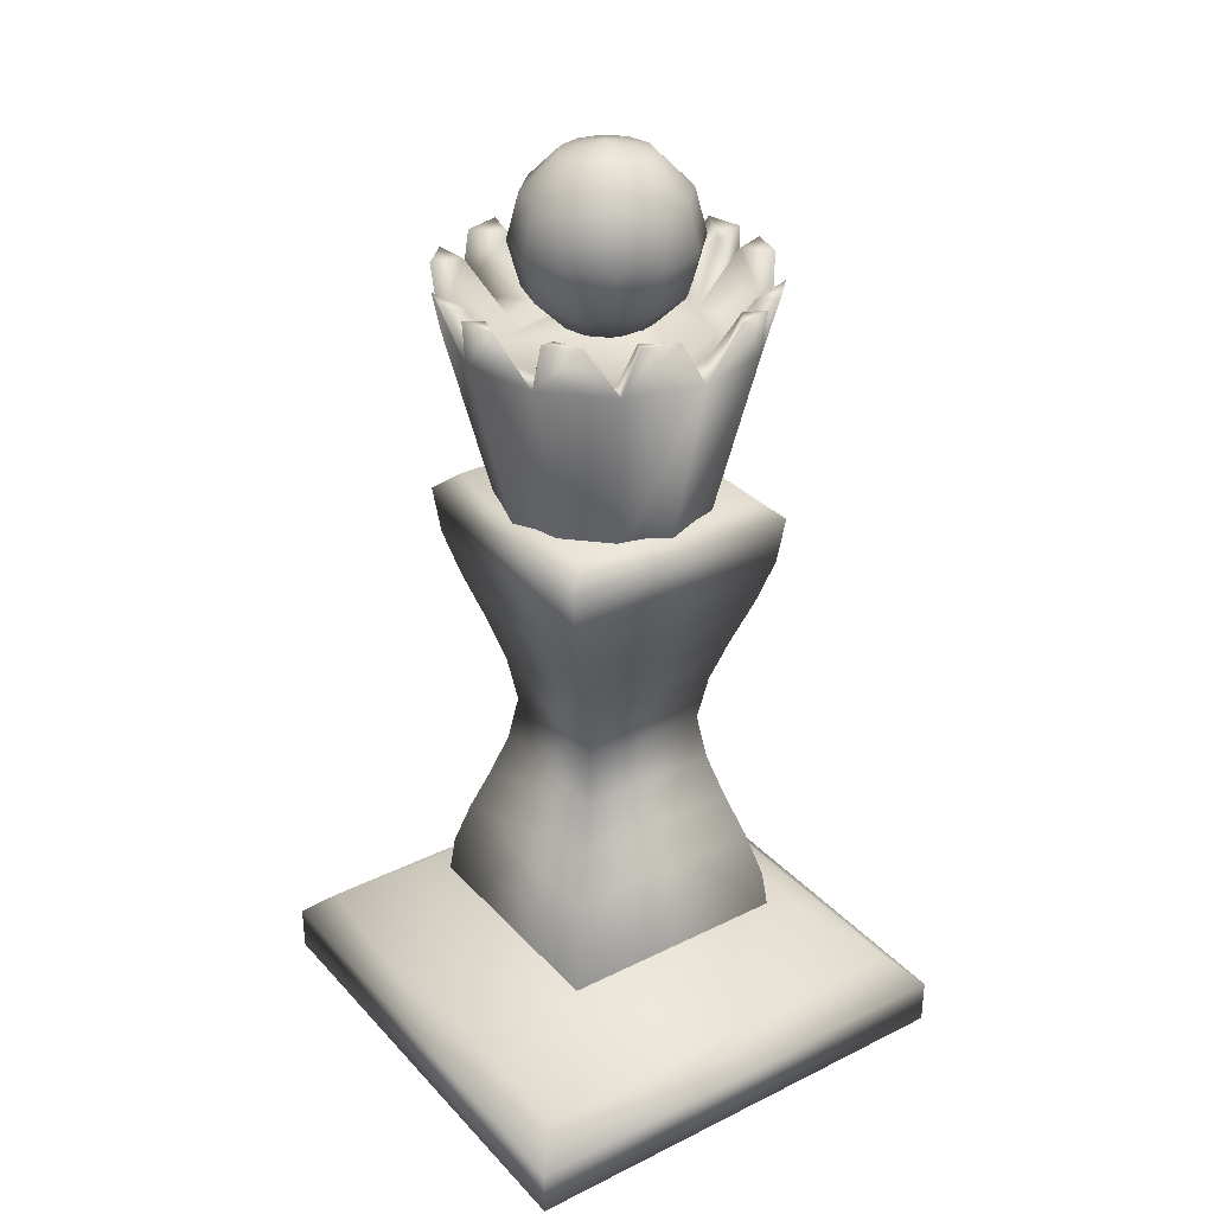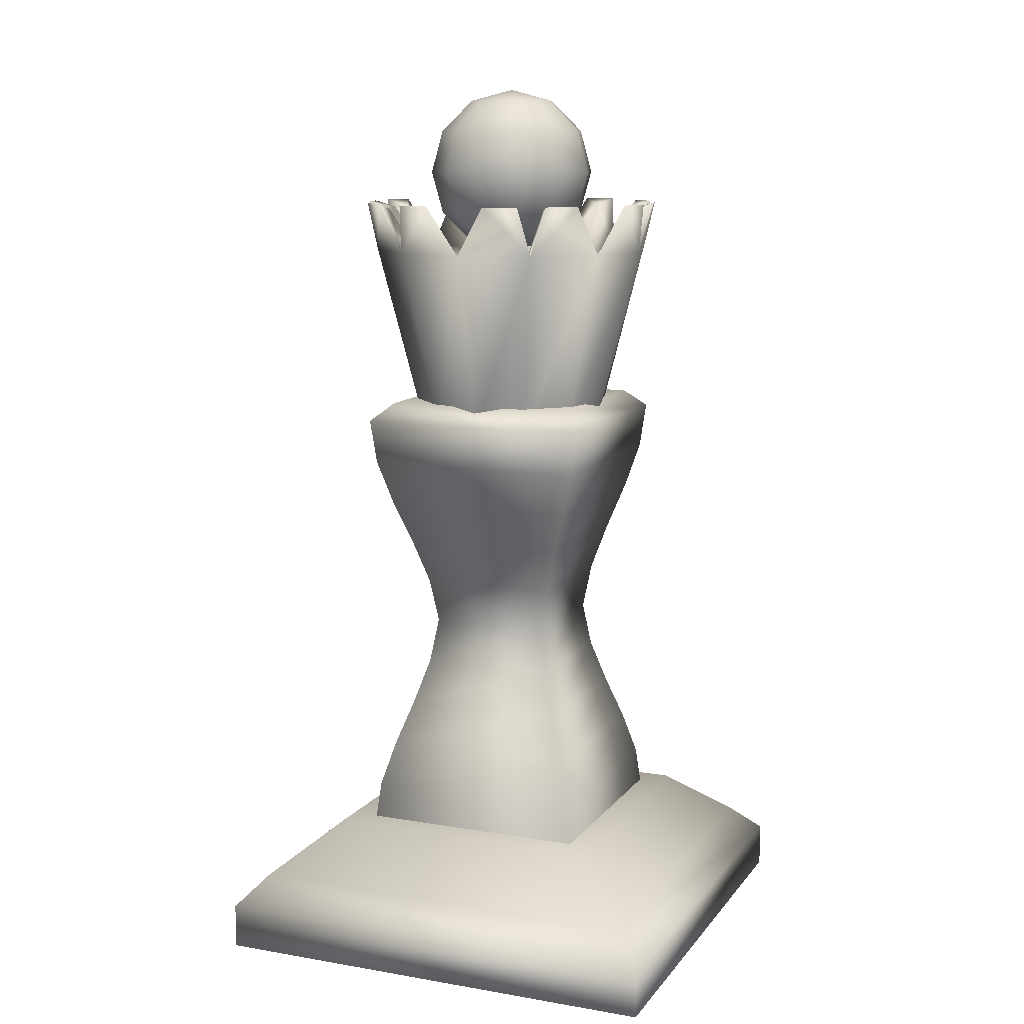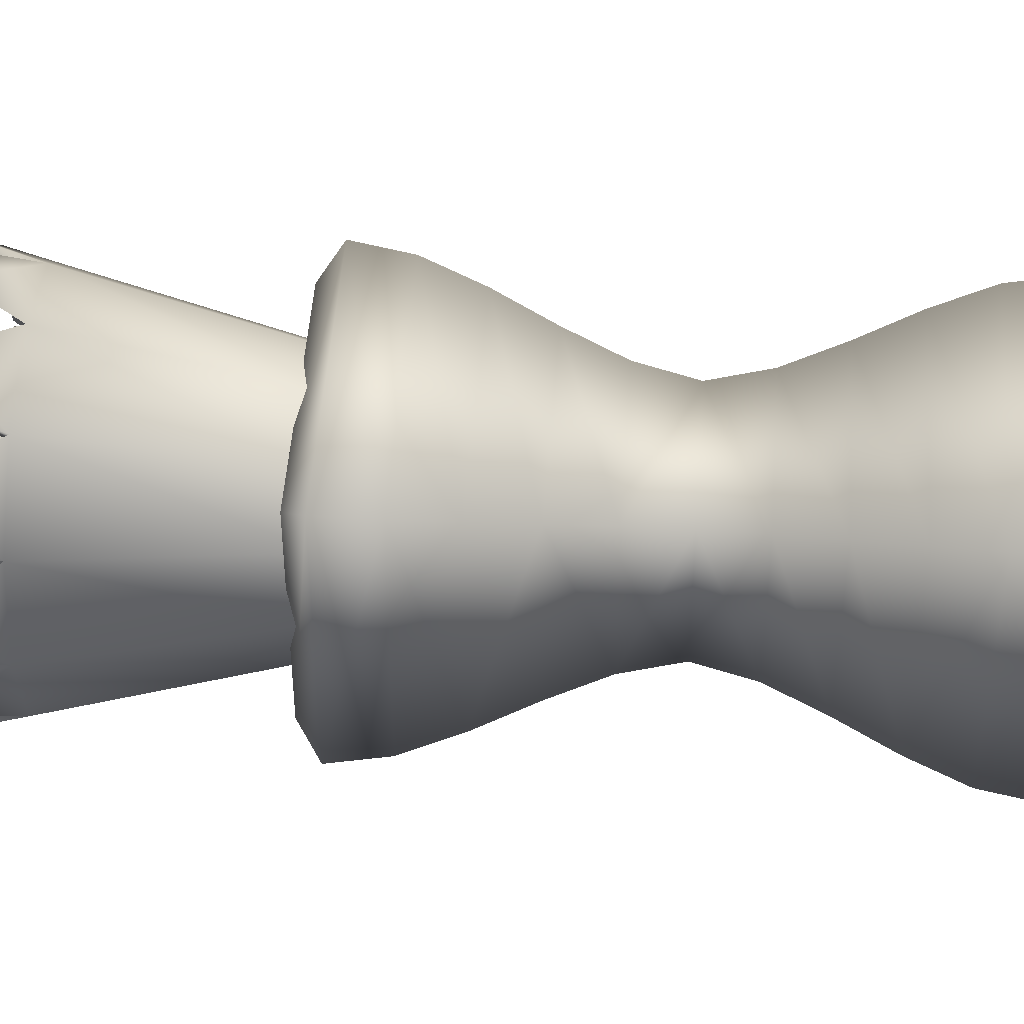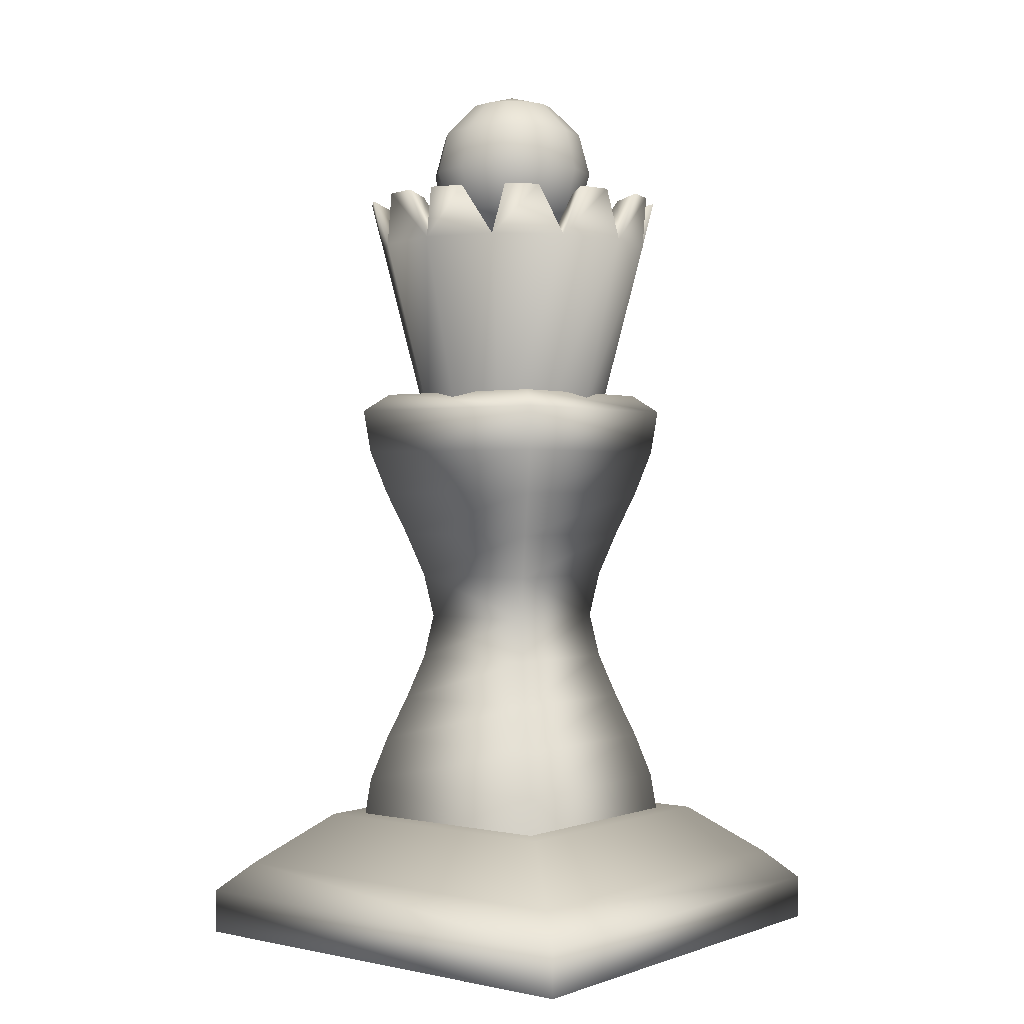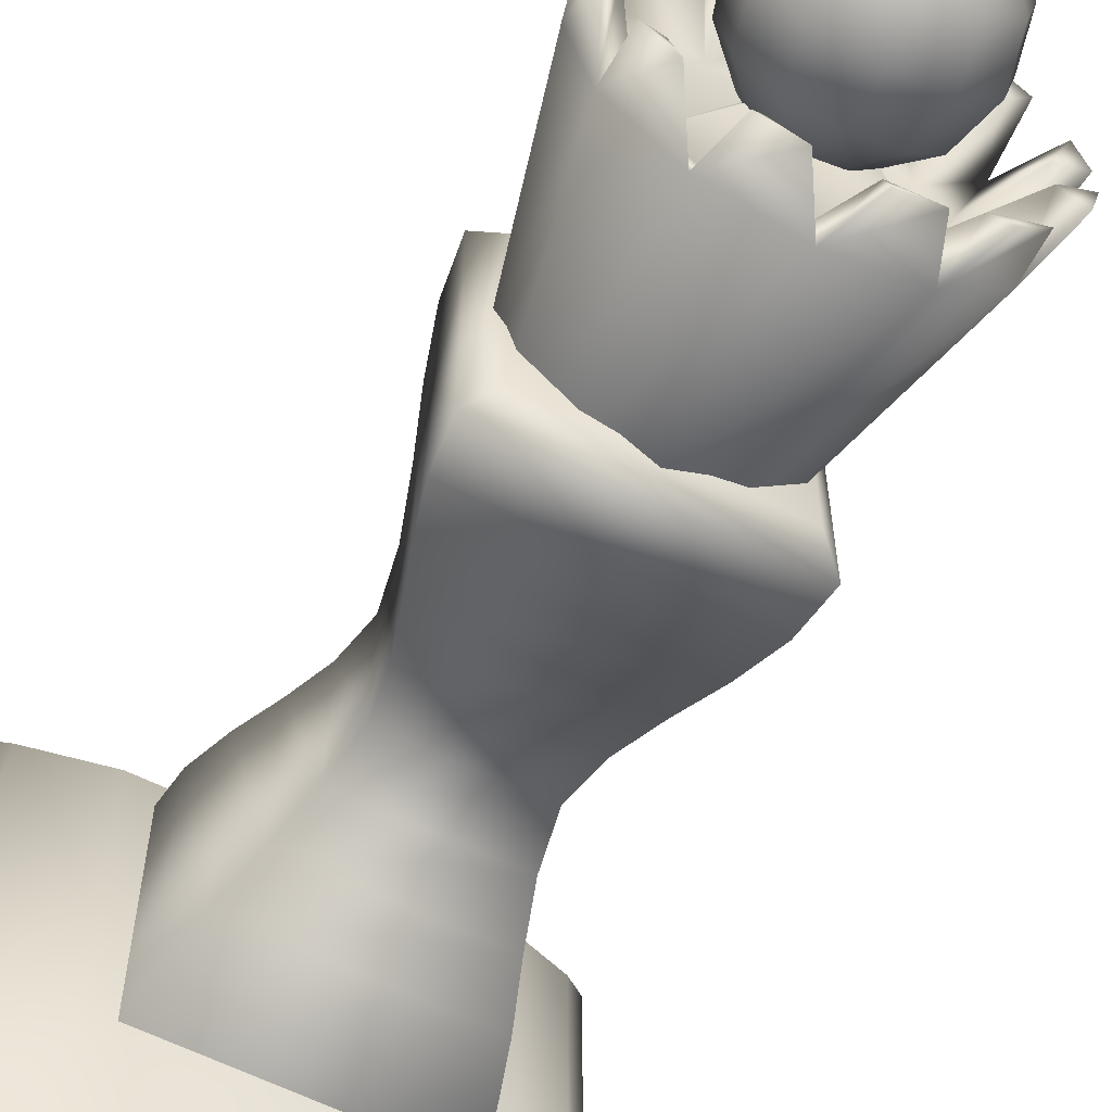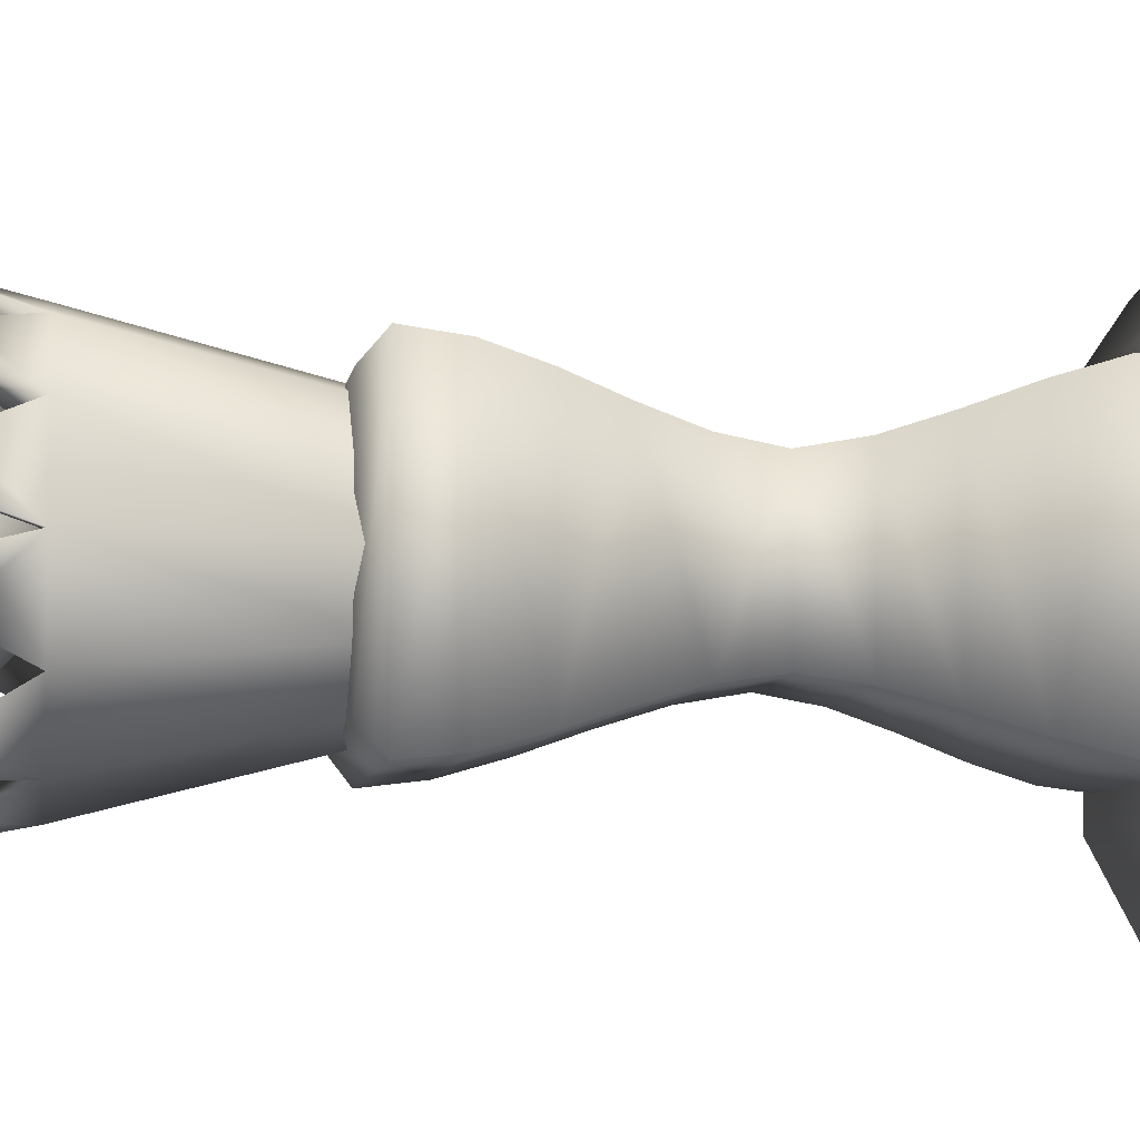
<metadata>
{"format":"obj","ext":"obj","renderer":"f3d","projection":"perspective","resolution":1024,"background":"white","views":[{"elev":32.0,"azim":-34.8,"up":"+Y"},{"elev":11.1,"azim":22.6,"up":"+Y"},{"elev":47.9,"azim":-86.0,"up":"+Z"},{"elev":0.6,"azim":128.2,"up":"+Y"},{"elev":-61.1,"azim":153.0,"up":"+Z"},{"elev":-6.9,"azim":-98.0,"up":"+Z"}]}
</metadata>
<code>
o Cube
v 1 -1 -1
v 1 -1 1
v -1 -1 -1
v -1 -1 1
v 0.8717 -0.6756 -0.8717
v 1 -0.8039 -1
v 0.8717 -0.6756 0.8717
v 1 -0.8039 1
v -0.8859 -0.6756 -0.8717
v -1 -0.8039 -1
v -0.8859 -0.6756 0.8717
v -1 -0.8039 1
v -0.5035 -0.4865 0.5035
v -0.5035 1.473 0.5035
v -0.5035 -0.4865 -0.5035
v -0.5035 1.473 -0.5035
v 0.5035 -0.4865 0.5035
v 0.5035 1.473 0.5035
v 0.5035 -0.4865 -0.5035
v 0.5035 1.473 -0.5035
v -0.4809 -0.2906 0.4809
v -0.4262 -0.09465 0.4262
v -0.3593 0.1013 0.3593
v -0.3001 0.2972 0.3001
v -0.2683 0.4931 0.2683
v -0.3001 0.689 0.3001
v -0.3593 0.8849 0.3593
v -0.4262 1.081 0.4262
v -0.4809 1.277 0.4809
v -0.4809 1.277 -0.4809
v -0.4262 1.081 -0.4262
v -0.3593 0.8849 -0.3593
v -0.3001 0.689 -0.3001
v -0.2683 0.4931 -0.2683
v -0.3001 0.2972 -0.3001
v -0.3593 0.1013 -0.3593
v -0.4262 -0.09465 -0.4262
v -0.4809 -0.2906 -0.4809
v 0.4809 1.277 -0.4809
v 0.4262 1.081 -0.4262
v 0.3593 0.8849 -0.3593
v 0.3001 0.689 -0.3001
v 0.2683 0.4931 -0.2683
v 0.3001 0.2972 -0.3001
v 0.3593 0.1013 -0.3593
v 0.4262 -0.09465 -0.4262
v 0.4809 -0.2906 -0.4809
v 0.4809 1.277 0.4809
v 0.4262 1.081 0.4262
v 0.3593 0.8849 0.3593
v 0.3001 0.689 0.3001
v 0.2683 0.4931 0.2683
v 0.3001 0.2972 0.3001
v 0.3593 0.1013 0.3593
v 0.4262 -0.09465 0.4262
v 0.4809 -0.2906 0.4809
v 0.6037 -0.4512 0.6059
v -0.618 -0.4512 0.6059
v 0.6037 -0.4512 -0.6059
v -0.618 -0.4512 -0.6059
v -0 2.193 -0.4157
v 0.2079 2.193 -0.36
v -0 1.452 -0.4244
v 0 2.25 -0.6283
v 0.2122 1.452 -0.3676
v 0.3142 2.25 -0.5441
v 0.3676 1.452 -0.2122
v 0.5441 2.25 -0.3142
v 0.4244 1.452 0
v 0.6283 2.25 0
v 0.3676 1.452 0.2122
v 0.5441 2.25 0.3142
v 0.2122 1.452 0.3676
v 0.3142 2.25 0.5441
v -0 1.452 0.4244
v 0 2.25 0.6283
v -0.2122 1.452 0.3676
v -0.3142 2.25 0.5441
v -0.3676 1.452 0.2122
v -0.5441 2.25 0.3142
v -0.4244 1.452 0
v -0.6283 2.25 0
v -0.3676 1.452 -0.2122
v -0.5441 2.25 -0.3142
v -0.2122 1.452 -0.3676
v -0.3142 2.25 -0.5441
v 0.36 2.193 -0.2079
v 0.4157 2.193 0
v 0.36 2.193 0.2079
v 0.2079 2.193 0.36
v -0 2.193 0.4157
v -0.2079 2.193 0.36
v -0.36 2.193 0.2079
v -0.4157 2.193 0
v -0.36 2.193 -0.2079
v -0.2079 2.193 -0.36
v -0.4177 1.55 0.4177
v -0.4177 1.55 -0.4177
v 0.4177 1.55 -0.4177
v 0.4177 1.55 0.4177
v 0.4972 2.466 0.4446
v 0.3388 2.439 0.4662
v 0.3889 2.466 0.553
v -0.1372 2.466 0.6558
v -0.2352 2.439 0.5294
v -0.2852 2.466 0.6161
v -0.6373 2.466 0.212
v -0.5768 2.439 0.06393
v -0.677 2.466 0.06393
v 0.1315 2.466 -0.6543
v 0.2294 2.439 -0.5279
v 0.2795 2.466 -0.6146
v -0.503 2.466 -0.4431
v -0.3446 2.439 -0.4647
v -0.3946 2.466 -0.5514
v -0.2141 2.466 -0.6337
v -0.06604 2.439 -0.5732
v -0.06604 2.466 -0.6733
v 0.441 2.466 -0.4993
v 0.4626 2.439 -0.3409
v 0.5493 2.466 -0.391
v -0.4467 2.466 0.5009
v -0.4684 2.439 0.3424
v -0.5551 2.466 0.3925
v 0.6316 2.466 -0.2104
v 0.5711 2.439 -0.06239
v 0.6712 2.466 -0.06239
v 0.6316 2.466 0.212
v 0.6712 2.466 0.06393
v 0.5711 2.439 0.06393
v 0.1315 2.466 0.6558
v 0.2795 2.466 0.6161
v 0.2294 2.439 0.5294
v -0.6373 2.466 -0.2104
v -0.677 2.466 -0.06239
v -0.5768 2.439 -0.06239
v -0.1665 2.308 -0.09614
v 0.1665 2.308 -0.09614
v -0 2.308 0.1923
v 0 2.792 -0.3238
v 0 2.418 -0.3238
v 0.09348 2.928 -0.1619
v 0.1619 2.792 -0.2804
v 0.187 2.605 -0.3238
v 0.1619 2.418 -0.2804
v 0.09348 2.281 -0.1619
v 0.1619 2.928 -0.09348
v 0.2804 2.792 -0.1619
v 0.3238 2.605 -0.187
v 0.2804 2.418 -0.1619
v 0.1619 2.281 -0.09348
v 0.187 2.928 -0
v 0.3238 2.792 -0
v 0.3739 2.605 -0
v 0.3238 2.418 -0
v 0.187 2.281 -0
v 0.1619 2.928 0.09348
v 0.2804 2.792 0.1619
v 0.3238 2.605 0.187
v 0.2804 2.418 0.1619
v 0.1619 2.281 0.09348
v 0.09348 2.928 0.1619
v 0.1619 2.792 0.2804
v 0.187 2.605 0.3238
v 0.1619 2.418 0.2804
v 0.09348 2.281 0.1619
v 0 2.928 0.187
v -0 2.792 0.3238
v 0 2.605 0.3739
v -0 2.418 0.3238
v 0 2.281 0.187
v 0 2.979 -0
v -0.09348 2.928 0.1619
v -0.1619 2.792 0.2804
v -0.187 2.605 0.3238
v -0.1619 2.418 0.2804
v -0.09348 2.281 0.1619
v 0 2.231 -0
v -0.1619 2.928 0.09348
v -0.2804 2.792 0.1619
v -0.3238 2.605 0.187
v -0.2804 2.418 0.1619
v -0.1619 2.281 0.09348
v -0.187 2.928 -0
v -0.3238 2.792 -0
v -0.3739 2.605 -0
v -0.3238 2.418 -0
v -0.187 2.281 -0
v -0.1619 2.928 -0.09348
v -0.2804 2.792 -0.1619
v -0.3238 2.605 -0.187
v -0.2804 2.418 -0.1619
v -0.1619 2.281 -0.09348
v -0.09348 2.928 -0.1619
v -0.1619 2.792 -0.2804
v -0.187 2.605 -0.3238
v -0.1619 2.418 -0.2804
v -0.09348 2.281 -0.1619
v 0 2.928 -0.187
v 0 2.605 -0.3739
v 0 2.281 -0.187
f 8 4 2
f 12 3 4
f 1 4 3
f 6 2 1
f 11 8 7
f 7 6 5
f 9 12 11
f 5 10 9
f 10 1 3
f 8 12 4
f 12 10 3
f 1 2 4
f 6 8 2
f 11 12 8
f 7 8 6
f 9 10 12
f 5 6 10
f 10 6 1
f 5 57 7
f 11 60 9
f 29 16 30
f 16 39 30
f 20 48 39
f 18 29 48
f 18 97 14
f 17 21 13
f 55 21 56
f 54 22 55
f 53 23 54
f 52 24 53
f 52 26 25
f 50 26 51
f 49 27 50
f 48 28 49
f 19 56 17
f 46 56 47
f 45 55 46
f 44 54 45
f 43 53 44
f 43 51 52
f 41 51 42
f 40 50 41
f 39 49 40
f 15 47 19
f 37 47 38
f 36 46 37
f 35 45 36
f 34 44 35
f 34 42 43
f 32 42 33
f 31 41 32
f 30 40 31
f 13 38 15
f 21 37 38
f 23 37 22
f 24 36 23
f 25 35 24
f 25 33 34
f 27 33 26
f 27 31 32
f 29 31 28
f 59 60 58
f 59 58 57
f 7 58 11
f 9 59 5
f 29 14 16
f 16 20 39
f 20 18 48
f 18 14 29
f 14 98 16
f 17 56 21
f 55 22 21
f 54 23 22
f 53 24 23
f 52 25 24
f 52 51 26
f 50 27 26
f 49 28 27
f 48 29 28
f 19 47 56
f 46 55 56
f 45 54 55
f 44 53 54
f 43 52 53
f 43 42 51
f 41 50 51
f 40 49 50
f 39 48 49
f 15 38 47
f 37 46 47
f 36 45 46
f 35 44 45
f 34 43 44
f 34 33 42
f 32 41 42
f 31 40 41
f 30 39 40
f 13 21 38
f 21 22 37
f 23 36 37
f 24 35 36
f 25 34 35
f 25 26 33
f 27 32 33
f 27 28 31
f 29 30 31
f 64 65 63
f 66 67 65
f 68 69 67
f 70 71 69
f 72 73 71
f 74 75 73
f 76 77 75
f 72 88 89
f 78 79 77
f 76 90 91
f 80 81 79
f 82 83 81
f 84 94 95
f 87 139 91
f 84 85 83
f 86 63 85
f 98 100 99
f 98 97 100
f 16 99 20
f 20 100 18
f 72 89 90
f 64 66 65
f 76 91 92
f 66 68 67
f 80 93 94
f 68 70 69
f 64 61 62
f 70 72 71
f 84 95 96
f 72 74 73
f 86 96 61
f 74 76 75
f 66 62 87
f 76 78 77
f 78 80 79
f 80 82 81
f 78 92 93
f 82 84 83
f 87 62 61
f 61 96 95
f 95 94 93
f 93 92 91
f 91 90 89
f 89 88 87
f 87 61 95
f 95 93 91
f 91 89 87
f 84 86 85
f 68 87 88
f 86 64 63
f 5 59 57
f 11 58 60
f 7 57 58
f 9 60 59
f 101 102 103
f 102 72 90
f 74 102 90
f 101 74 72
f 104 105 106
f 105 76 92
f 78 105 92
f 104 78 76
f 107 108 109
f 108 80 94
f 82 108 94
f 107 82 80
f 110 111 112
f 111 64 62
f 66 111 62
f 110 66 64
f 113 114 115
f 114 84 96
f 86 114 96
f 113 86 84
f 116 117 118
f 117 86 61
f 64 117 61
f 116 64 86
f 119 120 121
f 120 66 87
f 68 120 87
f 119 68 66
f 122 123 124
f 123 78 93
f 80 123 93
f 122 80 78
f 125 126 127
f 126 68 88
f 70 126 88
f 125 70 68
f 128 129 130
f 70 128 72
f 130 70 88
f 72 130 88
f 131 132 133
f 74 131 76
f 133 74 90
f 76 133 90
f 134 135 136
f 82 134 84
f 136 82 94
f 84 136 94
f 137 139 138
f 95 139 137
f 95 138 87
f 141 146 201
f 200 143 144
f 199 172 142
f 178 201 146
f 200 145 141
f 199 143 140
f 143 149 144
f 142 172 147
f 178 146 151
f 144 150 145
f 142 148 143
f 146 150 151
f 147 172 152
f 178 151 156
f 149 155 150
f 147 153 148
f 150 156 151
f 148 154 149
f 178 156 161
f 155 159 160
f 153 157 158
f 156 160 161
f 153 159 154
f 152 172 157
f 178 161 166
f 160 164 165
f 157 163 158
f 160 166 161
f 158 164 159
f 157 172 162
f 178 166 171
f 165 169 170
f 162 168 163
f 165 171 166
f 163 169 164
f 162 172 167
f 169 176 170
f 168 173 174
f 170 177 171
f 168 175 169
f 167 172 173
f 178 171 177
f 174 179 180
f 176 183 177
f 175 180 181
f 173 172 179
f 178 177 183
f 176 181 182
f 182 188 183
f 180 186 181
f 179 172 184
f 178 183 188
f 182 186 187
f 180 184 185
f 187 193 188
f 185 191 186
f 184 172 189
f 178 188 193
f 187 191 192
f 185 189 190
f 192 198 193
f 190 196 191
f 189 172 194
f 178 193 198
f 191 197 192
f 190 194 195
f 197 201 198
f 195 200 196
f 194 172 199
f 178 198 201
f 196 141 197
f 194 140 195
f 141 145 146
f 200 140 143
f 200 144 145
f 199 142 143
f 143 148 149
f 144 149 150
f 142 147 148
f 146 145 150
f 149 154 155
f 147 152 153
f 150 155 156
f 148 153 154
f 155 154 159
f 153 152 157
f 156 155 160
f 153 158 159
f 160 159 164
f 157 162 163
f 160 165 166
f 158 163 164
f 165 164 169
f 162 167 168
f 165 170 171
f 163 168 169
f 169 175 176
f 168 167 173
f 170 176 177
f 168 174 175
f 174 173 179
f 176 182 183
f 175 174 180
f 176 175 181
f 182 187 188
f 180 185 186
f 182 181 186
f 180 179 184
f 187 192 193
f 185 190 191
f 187 186 191
f 185 184 189
f 192 197 198
f 190 195 196
f 191 196 197
f 190 189 194
f 197 141 201
f 195 140 200
f 196 200 141
f 194 199 140
f 87 138 139
f 102 101 72
f 74 103 102
f 101 103 74
f 105 104 76
f 78 106 105
f 104 106 78
f 108 107 80
f 82 109 108
f 107 109 82
f 111 110 64
f 66 112 111
f 110 112 66
f 114 113 84
f 86 115 114
f 113 115 86
f 117 116 86
f 64 118 117
f 116 118 64
f 120 119 66
f 68 121 120
f 119 121 68
f 123 122 78
f 80 124 123
f 122 124 80
f 126 125 68
f 70 127 126
f 125 127 70
f 70 129 128
f 130 129 70
f 72 128 130
f 74 132 131
f 133 132 74
f 76 131 133
f 82 135 134
f 136 135 82
f 84 134 136
f 95 91 139
f 95 137 138
f 18 100 97
f 14 97 98
f 16 98 99
f 20 99 100

</code>
